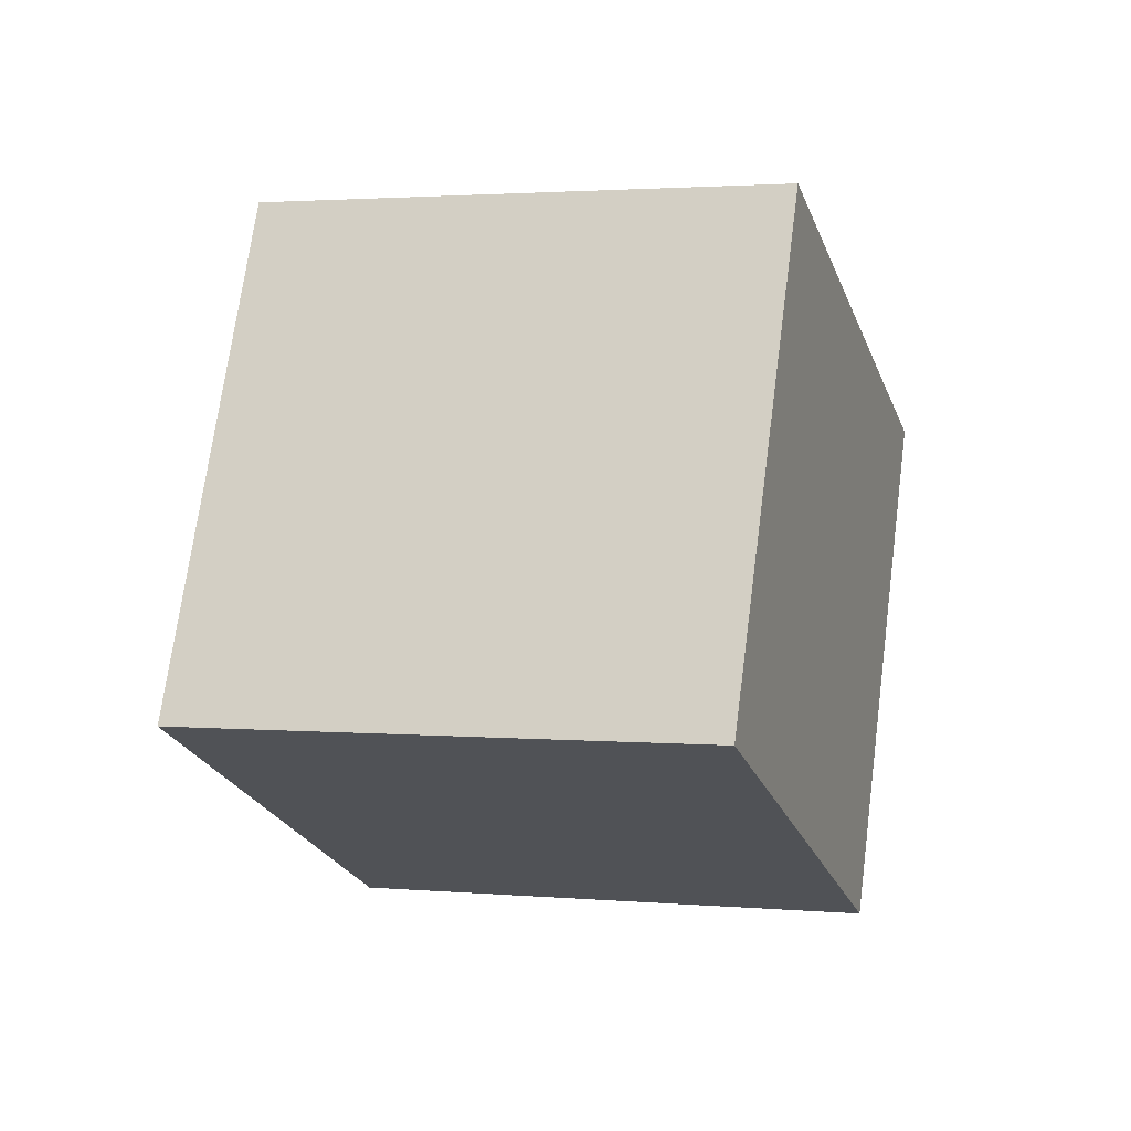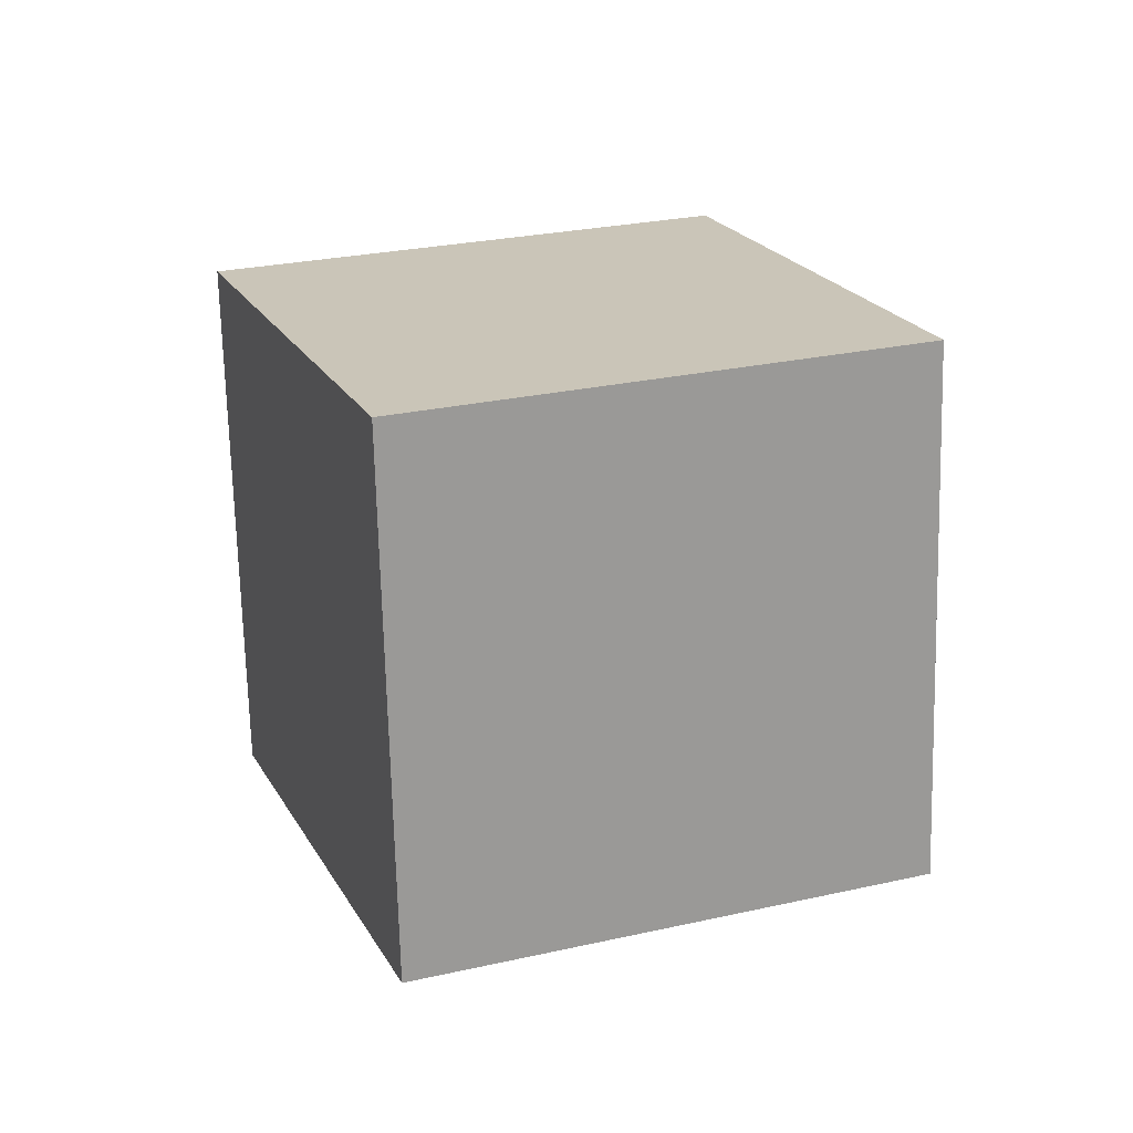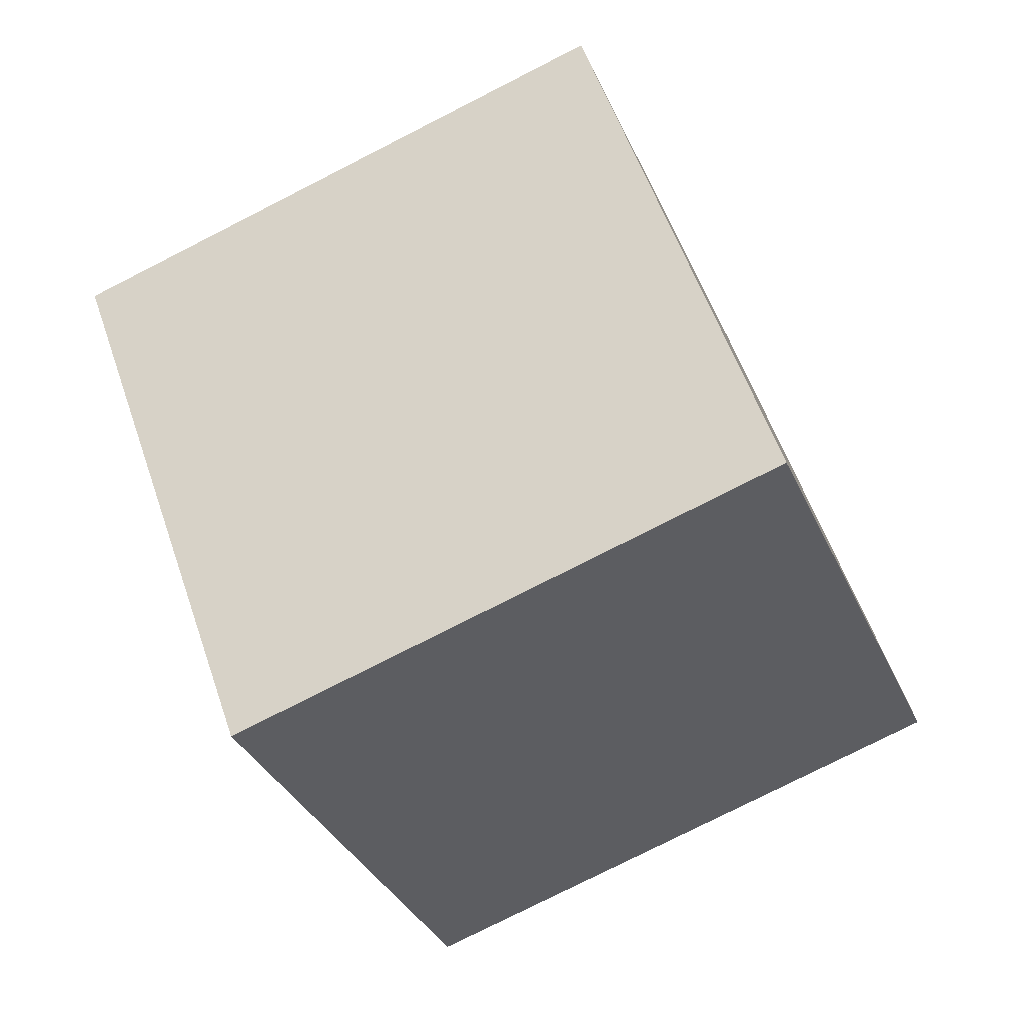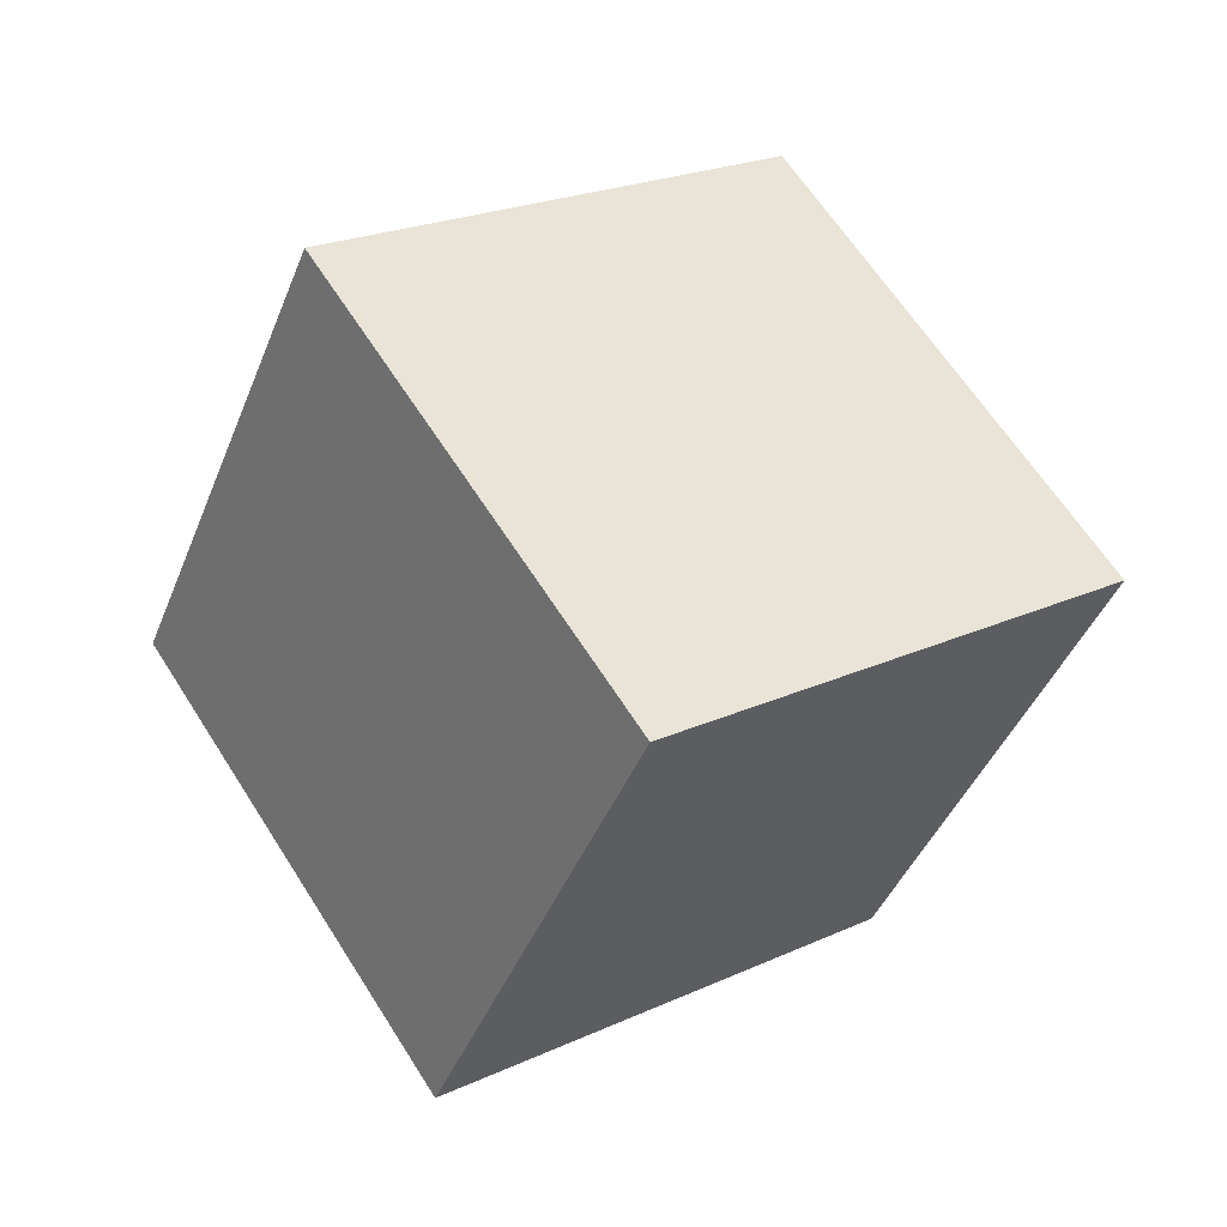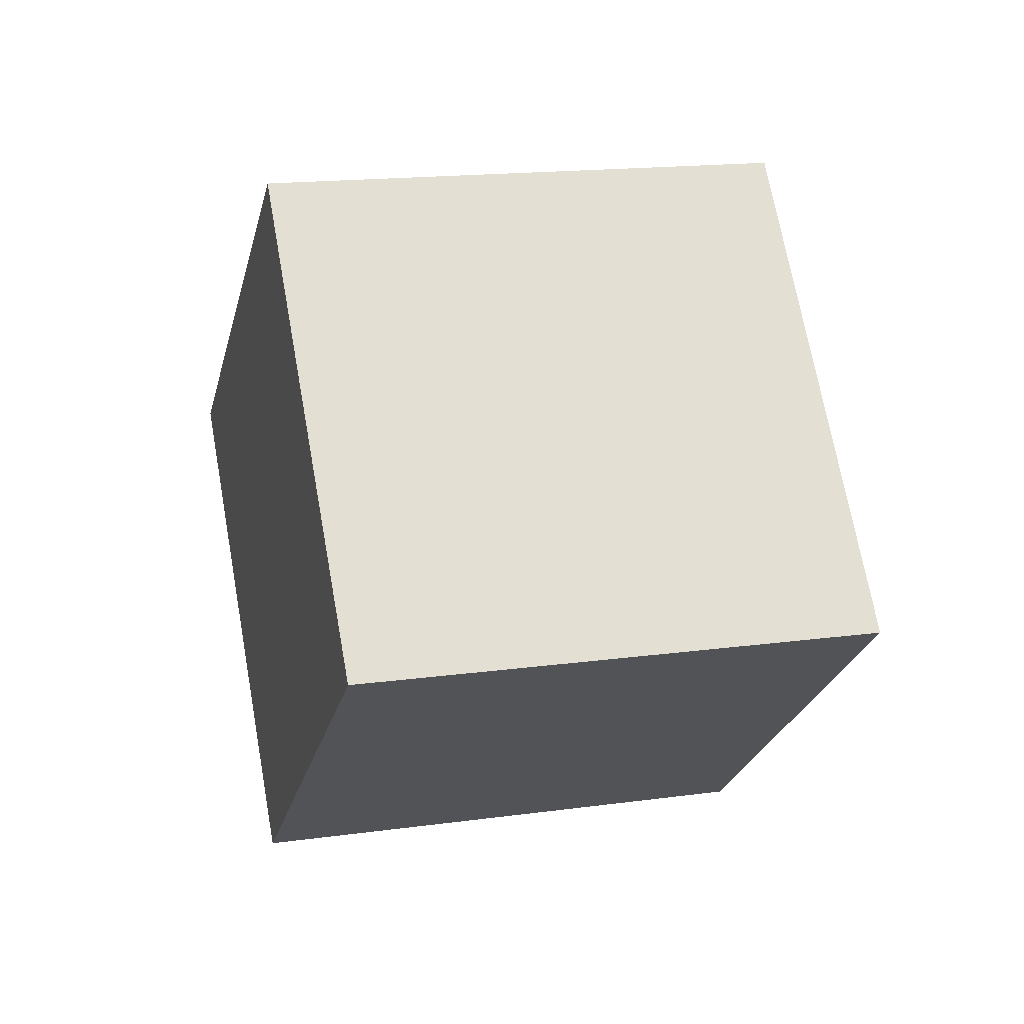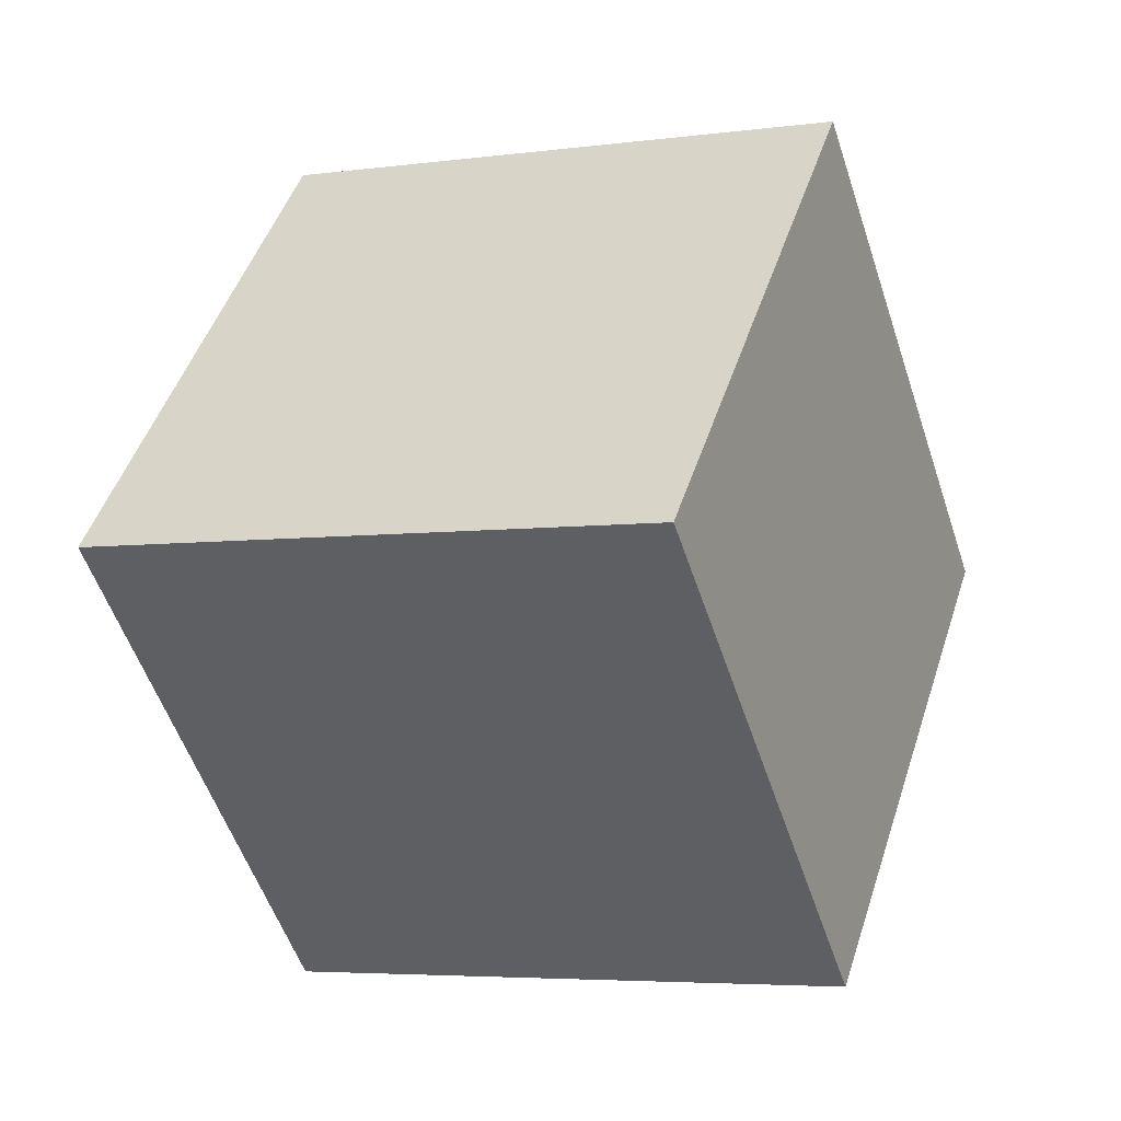
<metadata>
{"format":"obj","ext":"obj","renderer":"f3d","projection":"perspective","resolution":1024,"background":"white","views":[{"elev":-59.3,"azim":-174.1,"up":"+Z"},{"elev":76.4,"azim":163.5,"up":"+Z"},{"elev":-69.7,"azim":-169.4,"up":"+Y"},{"elev":-4.4,"azim":-39.6,"up":"+Z"},{"elev":-76.6,"azim":-2.5,"up":"+Z"},{"elev":-12.2,"azim":8.2,"up":"+Y"}]}
</metadata>
<code>
o Cube.092_Cube.1053
v 0.4295 -0.7327 2.727
v -1.329 -0.6318 2.214
v 0.7821 -1.833 1.302
v -0.976 -1.732 0.7895
v 0.8155 0.7315 1.692
v -0.9426 0.8324 1.179
v 1.168 -0.3685 0.2674
v -0.5901 -0.2676 -0.2455
f 2 3 1
f 4 7 3
f 8 5 7
f 6 1 5
f 7 1 3
f 4 6 8
f 2 4 3
f 4 8 7
f 8 6 5
f 6 2 1
f 7 5 1
f 4 2 6

</code>
